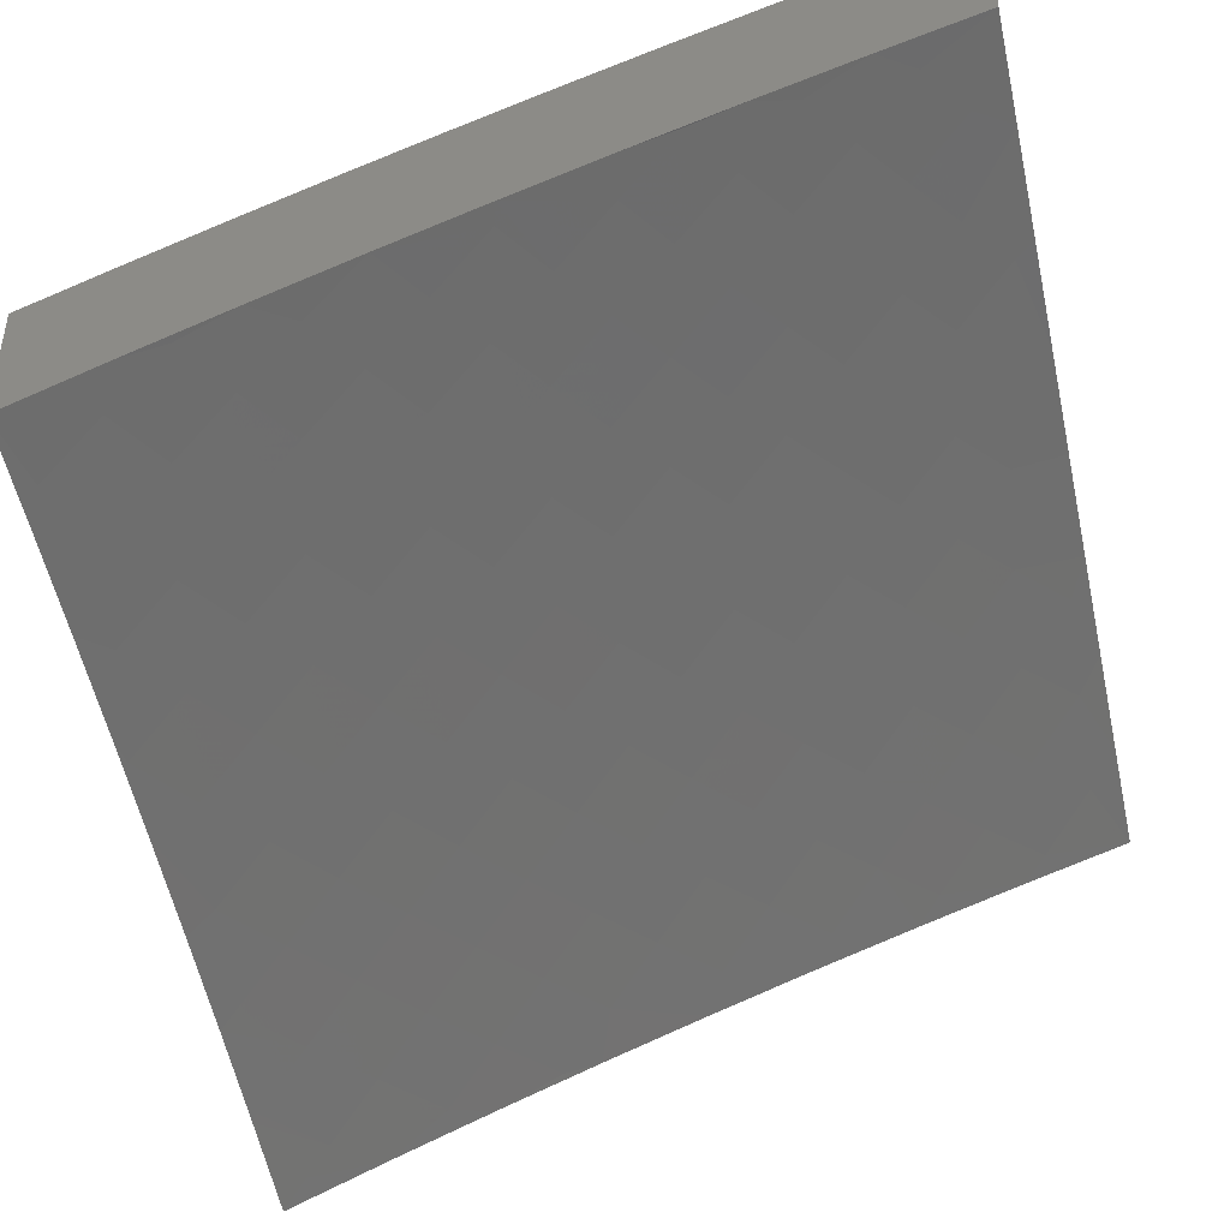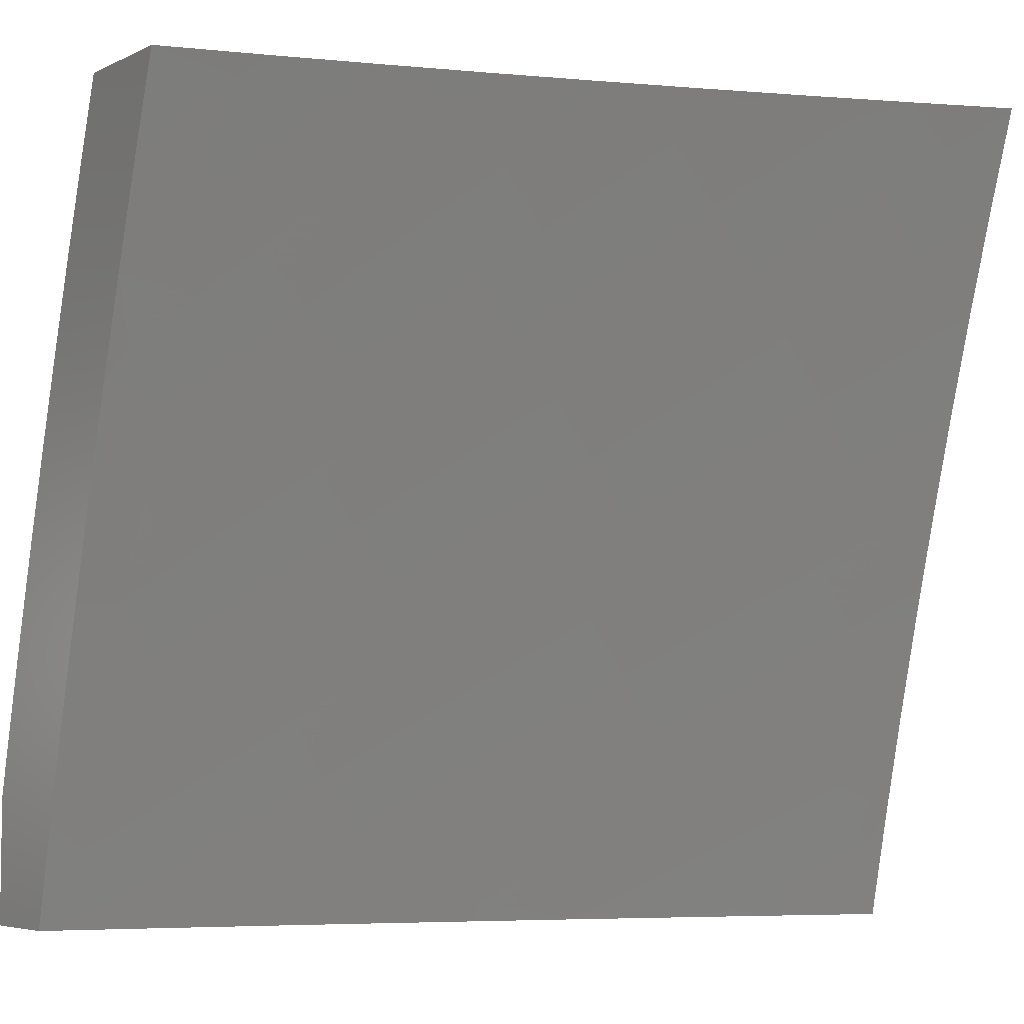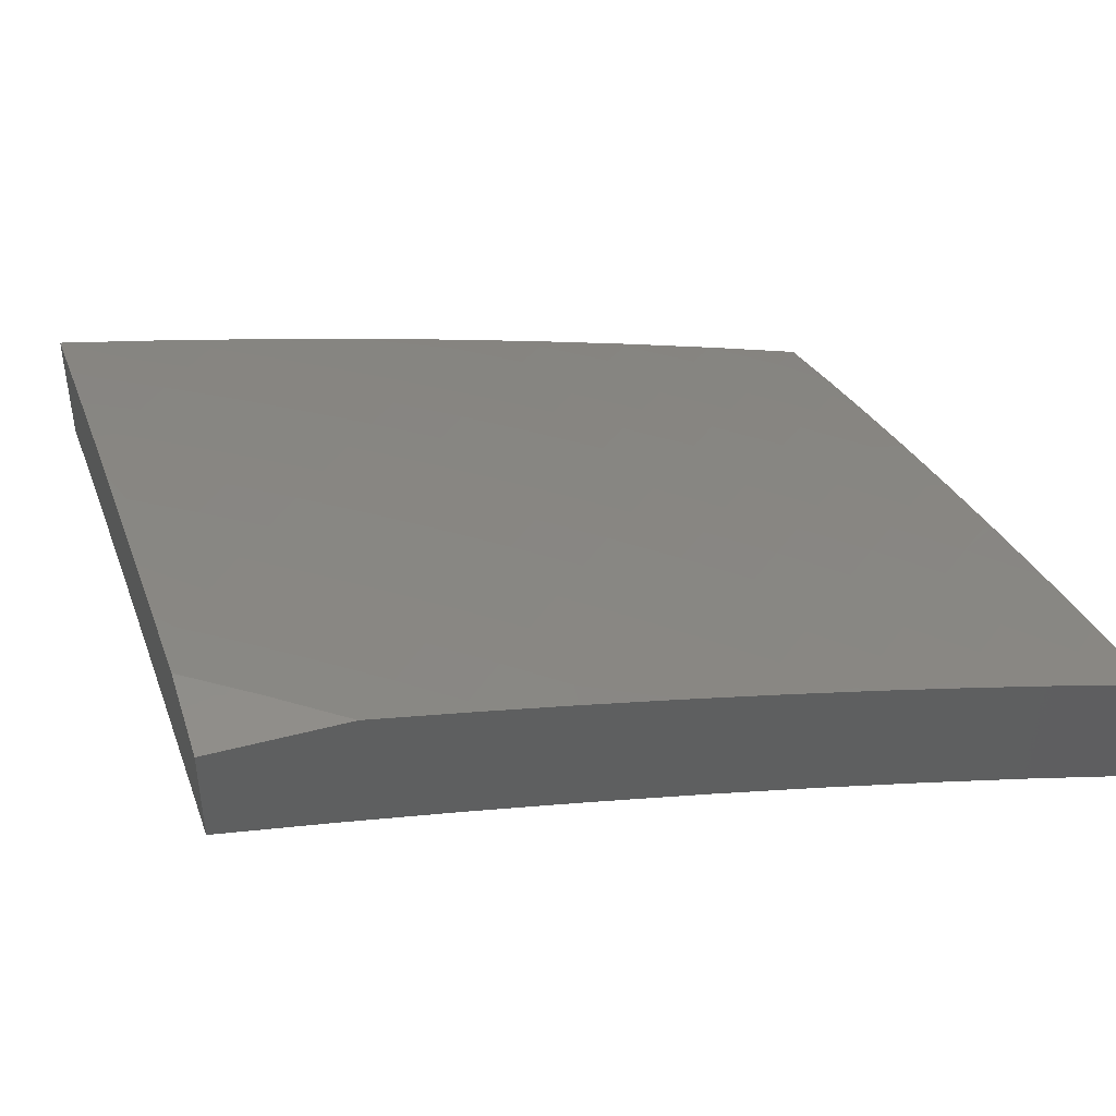
<metadata>
{"format":"stl","ext":"stl","renderer":"f3d","projection":"perspective","resolution":1024,"background":"white","views":[{"elev":-43.7,"azim":12.9,"up":"+Z"},{"elev":-5.2,"azim":144.8,"up":"+Y"},{"elev":44.7,"azim":72.9,"up":"+Z"}]}
</metadata>
<code>
# stl→obj: 338 verts, 672 faces
v -3.056 2.078 11
v -3.155 2.08 10.97
v -3.109 2 11
v -3.198 2.017 10.97
v -3.222 2 10.97
v -3.268 2.061 10.94
v -3.335 2 10.93
v -3.337 2.105 10.91
v -3.38 2.039 10.91
v -3.407 2.149 10.87
v -3.451 2.082 10.87
v -3.477 2.193 10.84
v -3.522 2.124 10.84
v -3.547 2.237 10.81
v -3.592 2.167 10.81
v -3.616 2.281 10.77
v -3.663 2.21 10.77
v -3.686 2.325 10.74
v -3.733 2.252 10.74
v -3.755 2.369 10.7
v -3.803 2.294 10.7
v -3.824 2.412 10.66
v -3.873 2.337 10.66
v -3.893 2.456 10.63
v -3.943 2.379 10.63
v -3.962 2.499 10.59
v -4 2.378 10.6
v -4 2.503 10.57
v -3.91 2.577 10.59
v -3.978 2.622 10.55
v -3.923 2.7 10.55
v -4 2.628 10.54
v -3.99 2.745 10.51
v -4 2.753 10.5
v -3.931 2.824 10.51
v -3.997 2.872 10.47
v -3.937 2.95 10.47
v -4 2.877 10.47
v -4 3 10.43
v -3.877 3 10.48
v -3.872 2.902 10.51
v -3.811 2.978 10.51
v -3.807 2.853 10.55
v -3.747 2.928 10.55
v -3.742 2.805 10.59
v -3.683 2.879 10.59
v -3.677 2.756 10.63
v -3.619 2.829 10.63
v -3.612 2.707 10.66
v -3.555 2.778 10.66
v -3.547 2.658 10.7
v -3.491 2.728 10.7
v -3.481 2.609 10.74
v -3.426 2.678 10.74
v -3.416 2.56 10.77
v -3.362 2.627 10.77
v -3.35 2.511 10.81
v -3.297 2.577 10.81
v -3.284 2.461 10.84
v -3.232 2.526 10.84
v -3.218 2.412 10.87
v -3.167 2.475 10.87
v -3.152 2.363 10.91
v -3.103 2.425 10.91
v -3.086 2.313 10.94
v -3.038 2.374 10.94
v -3.02 2.263 10.97
v -3 2.367 10.95
v -3 2.261 10.98
v -3.067 2.203 10.97
v -3 2.154 11
v -3.112 2.142 10.97
v -3 2.473 10.93
v -3.051 2.486 10.91
v -3.115 2.538 10.87
v -3.179 2.59 10.84
v -3.243 2.642 10.81
v -3.306 2.694 10.77
v -3.37 2.745 10.74
v -3.433 2.797 10.7
v -3.496 2.849 10.66
v -3.56 2.9 10.63
v -3.623 2.951 10.59
v -3 2.579 10.9
v -3.062 2.6 10.87
v -3.124 2.653 10.84
v -3.187 2.706 10.81
v -3.25 2.759 10.77
v -3.312 2.812 10.74
v -3.374 2.865 10.7
v -3.436 2.918 10.66
v -3.498 2.97 10.63
v -3.504 3 10.61
v -3.629 3 10.57
v -3.753 3 10.52
v -3.007 2.66 10.87
v -3 2.685 10.87
v -3.069 2.715 10.84
v -3.011 2.775 10.84
v -3.072 2.831 10.81
v -3 2.79 10.84
v -3.012 2.891 10.81
v -3 2.895 10.81
v -3.071 2.948 10.77
v -3 3 10.78
v -3.127 3 10.74
v -3.253 3 10.7
v -3.192 2.942 10.74
v -3.132 2.886 10.77
v -3.379 3 10.66
v -3.314 2.931 10.7
v -3.252 2.997 10.7
v -3.253 2.877 10.74
v -3.191 2.823 10.77
v -3.375 2.985 10.66
v -3.991 2.301 10.63
v -4 2.252 10.63
v -3.92 2.26 10.66
v -3.966 2.183 10.66
v -3.894 2.143 10.7
v -4 2.126 10.66
v -3.937 2.067 10.7
v -4 2 10.69
v -3.89 2 10.73
v -3.865 2.028 10.74
v -3.78 2 10.77
v -3.822 2.104 10.74
v -3.75 2.064 10.77
v -3.778 2.178 10.74
v -3.707 2.137 10.77
v -3.678 2.024 10.81
v -3.669 2 10.82
v -3.565 2.055 10.84
v -3.558 2 10.85
v -3.493 2.014 10.87
v -3.447 2 10.89
v -3.224 2.125 10.94
v -3.18 2.189 10.94
v -3.134 2.251 10.94
v -3.293 2.171 10.91
v -3.248 2.235 10.91
v -3.201 2.299 10.91
v -3.362 2.216 10.87
v -3.316 2.282 10.87
v -3.268 2.348 10.87
v -3.431 2.262 10.84
v -3.384 2.329 10.84
v -3.335 2.396 10.84
v -3.5 2.307 10.81
v -3.451 2.376 10.81
v -3.401 2.444 10.81
v -3.568 2.352 10.77
v -3.519 2.422 10.77
v -3.468 2.492 10.77
v -3.637 2.397 10.74
v -3.587 2.469 10.74
v -3.535 2.539 10.74
v -3.705 2.442 10.7
v -3.654 2.515 10.7
v -3.601 2.587 10.7
v -3.774 2.487 10.66
v -3.722 2.561 10.66
v -3.667 2.635 10.66
v -3.842 2.532 10.63
v -3.789 2.607 10.63
v -3.734 2.682 10.63
v -3.856 2.654 10.59
v -3.8 2.73 10.59
v -3.866 2.777 10.55
v -3.13 2.769 10.81
v -3.849 2.219 10.7
v -3.636 2.096 10.81
v -3.127 2 10.85
v -3.085 2.033 10.86
v -3 2 10.89
v -3.042 2.094 10.86
v -3 2.126 10.86
v -3.07 2.205 10.82
v -3 2.252 10.83
v -3.023 2.266 10.82
v -3 2.378 10.8
v -3.045 2.38 10.79
v -3.063 2.496 10.76
v -3.115 2.434 10.76
v -3.184 2.488 10.72
v -3.235 2.425 10.72
v -3.305 2.477 10.68
v -3.356 2.411 10.68
v -3.428 2.462 10.65
v -3.406 2.344 10.68
v -3.478 2.394 10.65
v -3.453 2.276 10.68
v -3.527 2.325 10.65
v -3.574 2.255 10.65
v -3.648 2.301 10.61
v -3.695 2.229 10.61
v -3.77 2.274 10.57
v -3.816 2.2 10.57
v -3.892 2.243 10.53
v -3.937 2.167 10.53
v -4 2.253 10.48
v -4 2.126 10.51
v -3.981 2.089 10.53
v -4 2 10.54
v -3.903 2.049 10.57
v -3.877 2 10.59
v -3.825 2.008 10.61
v -3.753 2 10.64
v -3.784 2.082 10.61
v -3.707 2.04 10.65
v -3.664 2.112 10.65
v -3.629 2 10.68
v -3.588 2.068 10.68
v -3.511 2.024 10.72
v -3.469 2.093 10.72
v -3.504 2 10.73
v -3.393 2.047 10.76
v -3.379 2 10.77
v -3.318 2.001 10.79
v -3.253 2 10.81
v -3.276 2.066 10.79
v -3.201 2.019 10.82
v -3.159 2.082 10.82
v -3.967 2.287 10.49
v -4 2.378 10.45
v -3.92 2.365 10.49
v -3.994 2.41 10.45
v -3.87 2.441 10.49
v -3.944 2.488 10.45
v -3.819 2.517 10.49
v -3.891 2.565 10.45
v -3.838 2.641 10.45
v -3.909 2.69 10.41
v -3.852 2.768 10.41
v -3.923 2.818 10.36
v -3.794 2.844 10.41
v -3.863 2.895 10.36
v -3.734 2.918 10.41
v -3.802 2.972 10.36
v -3.753 3 10.37
v -3.877 3 10.32
v -3.932 2.947 10.32
v -3.993 2.868 10.32
v -4 2.877 10.31
v -4 2.753 10.35
v -3.981 2.739 10.36
v -4 2.628 10.39
v -3.964 2.613 10.41
v -4 2.504 10.42
v -3.967 2.973 10.3
v -4 3 10.27
v -3.673 2.992 10.41
v -3.629 3 10.42
v -3.606 2.937 10.45
v -3.505 3 10.46
v -3.477 2.952 10.49
v -3.379 3 10.51
v -3.411 2.896 10.53
v -3.35 2.964 10.53
v -3.285 2.906 10.57
v -3.253 3 10.55
v -3.224 2.971 10.57
v -3.127 3 10.59
v -3.159 2.912 10.61
v -3.098 2.974 10.61
v -3.035 2.913 10.65
v -3 3 10.63
v -3 2.877 10.67
v -3 2.753 10.7
v -3.031 2.793 10.68
v -3.095 2.852 10.65
v -3 2.628 10.74
v -3.023 2.674 10.72
v -3.088 2.732 10.68
v -3.154 2.79 10.65
v -3.219 2.848 10.61
v -3 2.503 10.77
v -3.011 2.556 10.76
v -3.078 2.613 10.72
v -3.145 2.67 10.68
v -3.211 2.727 10.65
v -3.278 2.783 10.61
v -3.345 2.84 10.57
v -3.766 2.592 10.49
v -3.746 2.469 10.53
v -3.796 2.395 10.53
v -3.845 2.319 10.53
v -3.694 2.543 10.53
v -3.673 2.421 10.57
v -3.722 2.348 10.57
v -3.782 2.717 10.45
v -3.725 2.792 10.45
v -3.666 2.865 10.45
v -3.622 2.493 10.57
v -3.6 2.373 10.61
v -3.711 2.666 10.49
v -3.655 2.739 10.49
v -3.598 2.812 10.49
v -3.538 2.883 10.49
v -3.55 2.443 10.61
v -3.641 2.616 10.53
v -3.586 2.687 10.53
v -3.529 2.758 10.53
v -3.471 2.828 10.53
v -3.499 2.514 10.61
v -3.376 2.53 10.65
v -3.253 2.542 10.68
v -3.132 2.551 10.72
v -3.57 2.565 10.57
v -3.516 2.635 10.57
v -3.46 2.704 10.57
v -3.403 2.773 10.57
v -3.333 2.294 10.72
v -3.38 2.228 10.72
v -3.306 2.179 10.76
v -3.425 2.161 10.72
v -3.351 2.114 10.76
v -3.26 2.244 10.76
v -3.232 2.131 10.79
v -3.285 2.36 10.72
v -3.213 2.308 10.76
v -3.188 2.194 10.79
v -3.142 2.257 10.79
v -3.115 2.144 10.82
v -3.5 2.208 10.68
v -3.62 2.184 10.65
v -3.74 2.156 10.61
v -3.86 2.124 10.57
v -3.544 2.138 10.68
v -3.446 2.582 10.61
v -3.322 2.596 10.65
v -3.2 2.607 10.68
v -3.165 2.372 10.76
v -3.094 2.319 10.79
v -3.391 2.65 10.61
v -3.335 2.717 10.61
v -3.268 2.662 10.65
v -3 2 11
f 1 2 3
f 3 2 4
f 3 4 5
f 5 4 6
f 5 6 7
f 7 6 8
f 7 8 9
f 9 8 10
f 9 10 11
f 11 10 12
f 11 12 13
f 13 12 14
f 13 14 15
f 15 14 16
f 15 16 17
f 17 16 18
f 17 18 19
f 19 18 20
f 19 20 21
f 21 20 22
f 21 22 23
f 23 22 24
f 23 24 25
f 25 24 26
f 25 26 27
f 27 26 28
f 28 26 29
f 28 29 30
f 30 29 31
f 30 31 32
f 32 31 33
f 32 33 34
f 34 33 35
f 34 35 36
f 36 35 37
f 36 37 38
f 38 37 39
f 39 37 40
f 40 37 41
f 40 41 42
f 42 41 43
f 42 43 44
f 44 43 45
f 44 45 46
f 46 45 47
f 46 47 48
f 48 47 49
f 48 49 50
f 50 49 51
f 50 51 52
f 52 51 53
f 52 53 54
f 54 53 55
f 54 55 56
f 56 55 57
f 56 57 58
f 58 57 59
f 58 59 60
f 60 59 61
f 60 61 62
f 62 61 63
f 62 63 64
f 64 63 65
f 64 65 66
f 66 65 67
f 66 67 68
f 68 67 69
f 69 67 70
f 69 70 71
f 71 70 72
f 71 72 1
f 1 72 2
f 68 73 66
f 66 73 74
f 66 74 64
f 64 74 75
f 64 75 62
f 62 75 76
f 62 76 60
f 60 76 77
f 60 77 58
f 58 77 78
f 58 78 56
f 56 78 79
f 56 79 54
f 54 79 80
f 54 80 52
f 52 80 81
f 52 81 50
f 50 81 82
f 50 82 48
f 48 82 83
f 48 83 46
f 46 83 44
f 73 84 74
f 74 84 85
f 74 85 75
f 75 85 86
f 75 86 76
f 76 86 87
f 76 87 77
f 77 87 88
f 77 88 78
f 78 88 89
f 78 89 79
f 79 89 90
f 79 90 80
f 80 90 91
f 80 91 81
f 81 91 92
f 81 92 82
f 82 92 93
f 82 93 83
f 83 93 94
f 83 94 44
f 44 94 95
f 44 95 42
f 42 95 40
f 85 84 96
f 96 84 97
f 96 97 98
f 98 97 99
f 98 99 100
f 100 99 101
f 100 101 102
f 102 101 103
f 102 103 104
f 104 103 105
f 104 105 106
f 97 101 99
f 107 108 106
f 106 108 109
f 106 109 104
f 104 109 100
f 104 100 102
f 110 111 107
f 107 111 112
f 107 112 108
f 108 112 113
f 108 113 114
f 114 113 88
f 114 88 87
f 93 91 110
f 110 91 115
f 110 115 111
f 111 115 90
f 111 90 89
f 38 34 36
f 32 28 30
f 25 27 116
f 116 27 117
f 116 117 118
f 118 117 119
f 118 119 120
f 120 119 121
f 120 121 122
f 122 121 123
f 122 123 124
f 117 121 119
f 122 124 125
f 125 124 126
f 125 126 127
f 127 126 128
f 127 128 129
f 129 128 130
f 129 130 19
f 19 130 17
f 128 126 131
f 131 126 132
f 131 132 133
f 133 132 134
f 133 134 135
f 135 134 136
f 135 136 11
f 11 136 9
f 136 7 9
f 6 4 137
f 137 4 2
f 137 2 138
f 138 2 72
f 138 72 139
f 139 72 70
f 139 70 65
f 65 70 67
f 8 6 140
f 140 6 137
f 140 137 141
f 141 137 138
f 141 138 142
f 142 138 139
f 142 139 63
f 63 139 65
f 10 8 143
f 143 8 140
f 143 140 144
f 144 140 141
f 144 141 145
f 145 141 142
f 145 142 61
f 61 142 63
f 12 10 146
f 146 10 143
f 146 143 147
f 147 143 144
f 147 144 148
f 148 144 145
f 148 145 59
f 59 145 61
f 14 12 149
f 149 12 146
f 149 146 150
f 150 146 147
f 150 147 151
f 151 147 148
f 151 148 57
f 57 148 59
f 16 14 152
f 152 14 149
f 152 149 153
f 153 149 150
f 153 150 154
f 154 150 151
f 154 151 55
f 55 151 57
f 18 16 155
f 155 16 152
f 155 152 156
f 156 152 153
f 156 153 157
f 157 153 154
f 157 154 53
f 53 154 55
f 20 18 158
f 158 18 155
f 158 155 159
f 159 155 156
f 159 156 160
f 160 156 157
f 160 157 51
f 51 157 53
f 22 20 161
f 161 20 158
f 161 158 162
f 162 158 159
f 162 159 163
f 163 159 160
f 163 160 49
f 49 160 51
f 24 22 164
f 164 22 161
f 164 161 165
f 165 161 162
f 165 162 166
f 166 162 163
f 166 163 47
f 47 163 49
f 26 24 29
f 29 24 164
f 29 164 167
f 167 164 165
f 167 165 168
f 168 165 166
f 168 166 45
f 45 166 47
f 31 29 167
f 35 33 31
f 31 167 169
f 169 167 168
f 169 168 43
f 43 168 45
f 31 169 35
f 35 169 41
f 35 41 37
f 41 169 43
f 96 98 85
f 85 98 86
f 87 86 170
f 170 86 98
f 170 98 100
f 111 89 113
f 113 89 88
f 115 91 90
f 93 92 91
f 87 170 114
f 114 170 109
f 114 109 108
f 109 170 100
f 112 111 113
f 116 118 25
f 25 118 23
f 129 19 21
f 21 23 171
f 171 23 118
f 171 118 120
f 15 17 172
f 172 17 130
f 172 130 131
f 131 130 128
f 135 11 13
f 13 15 133
f 133 15 172
f 133 172 131
f 133 135 13
f 127 129 171
f 171 129 21
f 127 171 120
f 125 127 120
f 122 125 120
f 173 174 175
f 175 174 176
f 175 176 177
f 177 176 178
f 177 178 179
f 179 178 180
f 179 180 181
f 181 180 182
f 181 182 183
f 183 182 184
f 183 184 185
f 185 184 186
f 185 186 187
f 187 186 188
f 187 188 189
f 189 188 190
f 189 190 191
f 191 190 192
f 191 192 193
f 193 192 194
f 193 194 195
f 195 194 196
f 195 196 197
f 197 196 198
f 197 198 199
f 199 198 200
f 199 200 201
f 201 200 202
f 202 200 203
f 202 203 204
f 204 203 205
f 204 205 206
f 206 205 207
f 206 207 208
f 208 207 209
f 208 209 210
f 210 209 211
f 210 211 212
f 212 211 213
f 212 213 214
f 214 213 215
f 214 215 216
f 216 215 217
f 216 217 218
f 218 217 219
f 218 219 220
f 220 219 221
f 220 221 222
f 222 221 223
f 222 223 173
f 173 223 174
f 173 220 222
f 216 212 214
f 212 208 210
f 199 201 224
f 224 201 225
f 224 225 226
f 226 225 227
f 226 227 228
f 228 227 229
f 228 229 230
f 230 229 231
f 230 231 232
f 232 231 233
f 232 233 234
f 234 233 235
f 234 235 236
f 236 235 237
f 236 237 238
f 238 237 239
f 238 239 240
f 240 239 241
f 241 239 237
f 241 237 242
f 242 237 243
f 242 243 244
f 244 243 245
f 245 243 235
f 245 235 246
f 246 235 233
f 246 233 247
f 247 233 248
f 247 248 249
f 249 248 231
f 249 231 229
f 225 249 227
f 227 249 229
f 247 245 246
f 242 244 250
f 250 244 251
f 250 251 241
f 238 240 252
f 252 240 253
f 252 253 254
f 254 253 255
f 254 255 256
f 256 255 257
f 256 257 258
f 258 257 259
f 258 259 260
f 260 259 261
f 260 261 262
f 262 261 263
f 262 263 264
f 264 263 265
f 264 265 266
f 266 265 267
f 266 267 268
f 257 261 259
f 263 267 265
f 269 270 268
f 268 270 271
f 268 271 266
f 266 271 264
f 272 273 269
f 269 273 274
f 269 274 270
f 270 274 275
f 270 275 271
f 271 275 276
f 271 276 264
f 264 276 260
f 264 260 262
f 277 278 272
f 272 278 279
f 272 279 273
f 273 279 280
f 273 280 274
f 274 280 281
f 274 281 275
f 275 281 282
f 275 282 276
f 276 282 283
f 276 283 260
f 260 283 258
f 278 277 183
f 183 277 181
f 248 233 231
f 232 284 230
f 230 284 285
f 230 285 228
f 228 285 286
f 228 286 226
f 226 286 287
f 226 287 224
f 224 287 199
f 284 288 285
f 285 288 289
f 285 289 286
f 286 289 290
f 286 290 287
f 287 290 197
f 287 197 199
f 284 232 291
f 291 232 234
f 291 234 292
f 292 234 236
f 292 236 293
f 293 236 238
f 293 238 254
f 254 238 252
f 288 294 289
f 289 294 295
f 289 295 290
f 290 295 195
f 290 195 197
f 288 284 296
f 296 284 291
f 296 291 297
f 297 291 292
f 297 292 298
f 298 292 293
f 298 293 299
f 299 293 254
f 299 254 256
f 294 300 295
f 295 300 193
f 295 193 195
f 294 288 301
f 301 288 296
f 301 296 302
f 302 296 297
f 302 297 303
f 303 297 298
f 303 298 304
f 304 298 299
f 304 299 258
f 258 299 256
f 193 300 191
f 191 300 305
f 191 305 189
f 189 305 306
f 189 306 187
f 187 306 307
f 187 307 185
f 185 307 308
f 185 308 183
f 183 308 278
f 300 294 309
f 309 294 301
f 309 301 310
f 310 301 302
f 310 302 311
f 311 302 303
f 311 303 312
f 312 303 304
f 312 304 283
f 283 304 258
f 190 313 314
f 314 313 315
f 314 315 316
f 316 315 317
f 316 317 215
f 215 317 217
f 313 318 315
f 315 318 319
f 315 319 317
f 317 319 221
f 317 221 217
f 217 221 219
f 190 188 313
f 313 188 320
f 313 320 318
f 318 320 321
f 318 321 322
f 322 321 323
f 322 323 324
f 324 323 178
f 324 178 176
f 318 322 319
f 319 322 223
f 319 223 221
f 174 223 324
f 324 223 322
f 324 176 174
f 190 314 192
f 192 314 325
f 192 325 194
f 194 325 326
f 194 326 196
f 196 326 327
f 196 327 198
f 198 327 328
f 198 328 200
f 200 328 203
f 325 314 316
f 325 316 329
f 329 316 215
f 329 215 213
f 325 329 326
f 326 329 211
f 326 211 327
f 327 211 209
f 327 209 328
f 328 209 205
f 328 205 203
f 211 329 213
f 207 205 209
f 237 235 243
f 300 309 305
f 305 309 330
f 305 330 306
f 306 330 331
f 306 331 307
f 307 331 332
f 307 332 308
f 308 332 279
f 308 279 278
f 330 309 310
f 188 186 320
f 320 186 333
f 320 333 321
f 321 333 334
f 321 334 323
f 323 334 180
f 323 180 178
f 241 242 250
f 330 310 335
f 335 310 311
f 335 311 336
f 336 311 312
f 336 312 282
f 282 312 283
f 186 184 333
f 333 184 182
f 333 182 334
f 334 182 180
f 330 335 331
f 331 335 337
f 331 337 332
f 332 337 280
f 332 280 279
f 337 335 336
f 282 281 336
f 336 281 337
f 281 280 337
f 71 1 338
f 338 1 3
f 40 240 39
f 39 240 241
f 39 241 251
f 240 40 253
f 253 40 95
f 253 95 255
f 255 95 94
f 255 94 257
f 257 94 93
f 257 93 261
f 261 93 110
f 261 110 263
f 263 110 107
f 263 107 267
f 267 107 106
f 267 106 105
f 103 269 105
f 105 269 268
f 105 268 267
f 269 103 272
f 272 103 101
f 272 101 277
f 277 101 97
f 277 97 84
f 277 84 181
f 181 84 73
f 181 73 179
f 179 73 68
f 179 68 177
f 177 68 69
f 177 69 175
f 175 69 71
f 175 71 338
f 338 3 175
f 175 3 5
f 175 5 173
f 173 5 7
f 173 7 220
f 220 7 136
f 220 136 218
f 218 136 134
f 218 134 216
f 216 134 132
f 216 132 212
f 212 132 126
f 212 126 124
f 212 124 208
f 208 124 123
f 208 123 206
f 206 123 204
f 123 121 204
f 204 121 117
f 204 117 202
f 202 117 27
f 202 27 201
f 201 27 28
f 201 28 225
f 225 28 32
f 225 32 249
f 249 32 34
f 249 34 247
f 247 34 38
f 247 38 245
f 245 38 39
f 245 39 244
f 244 39 251

</code>
